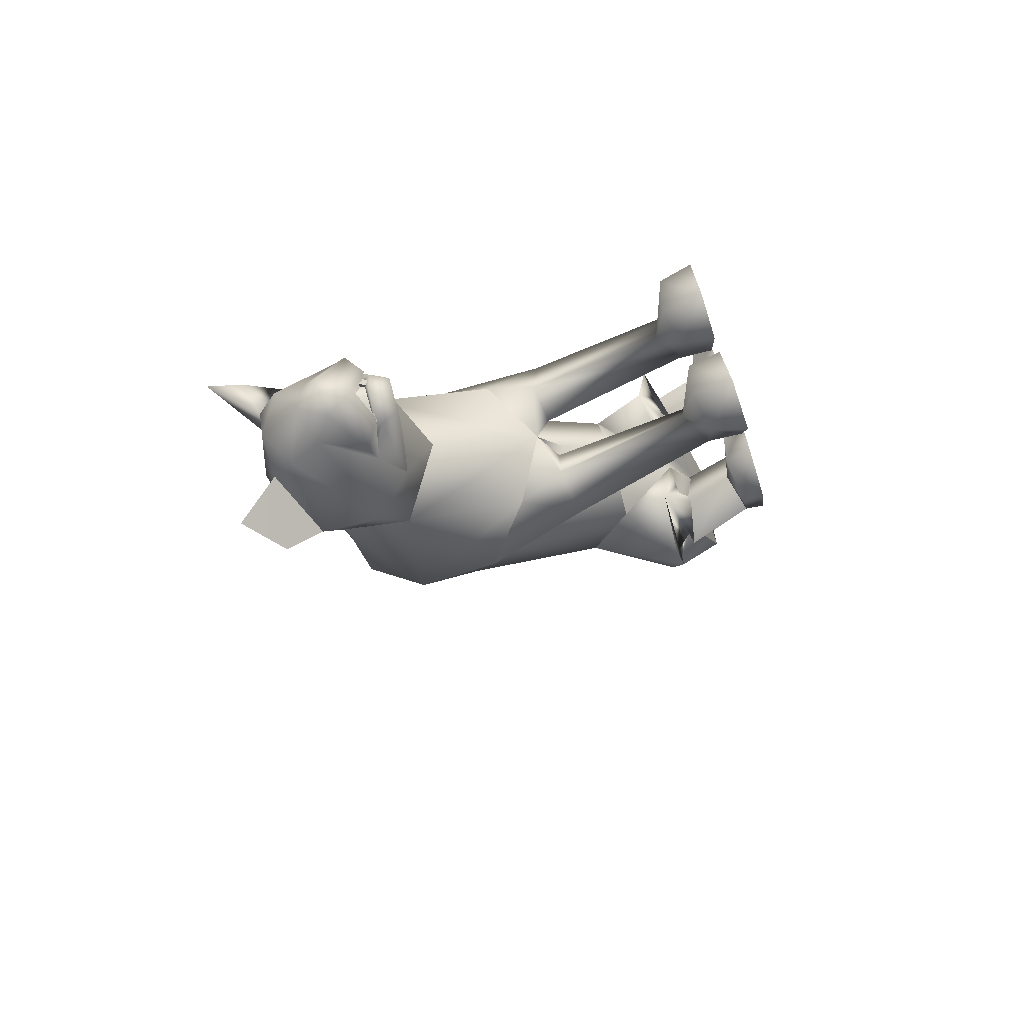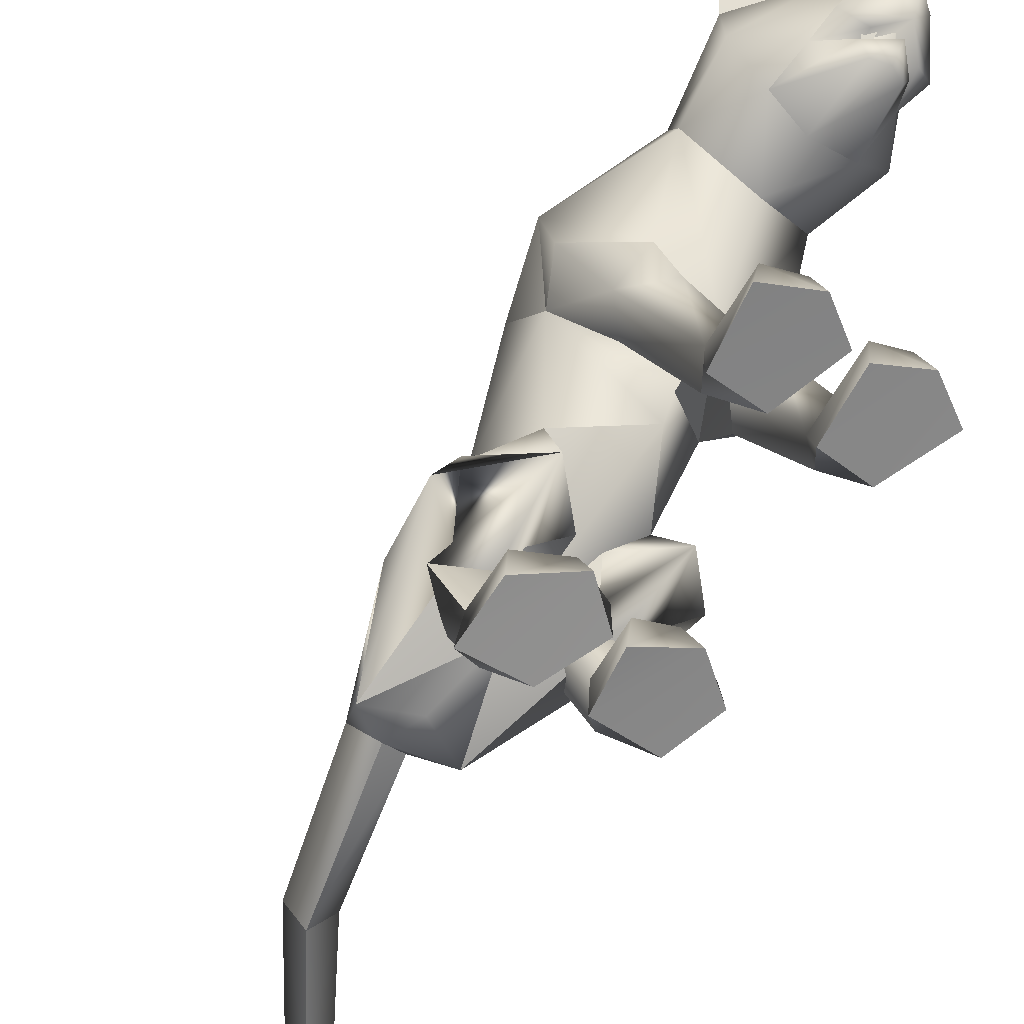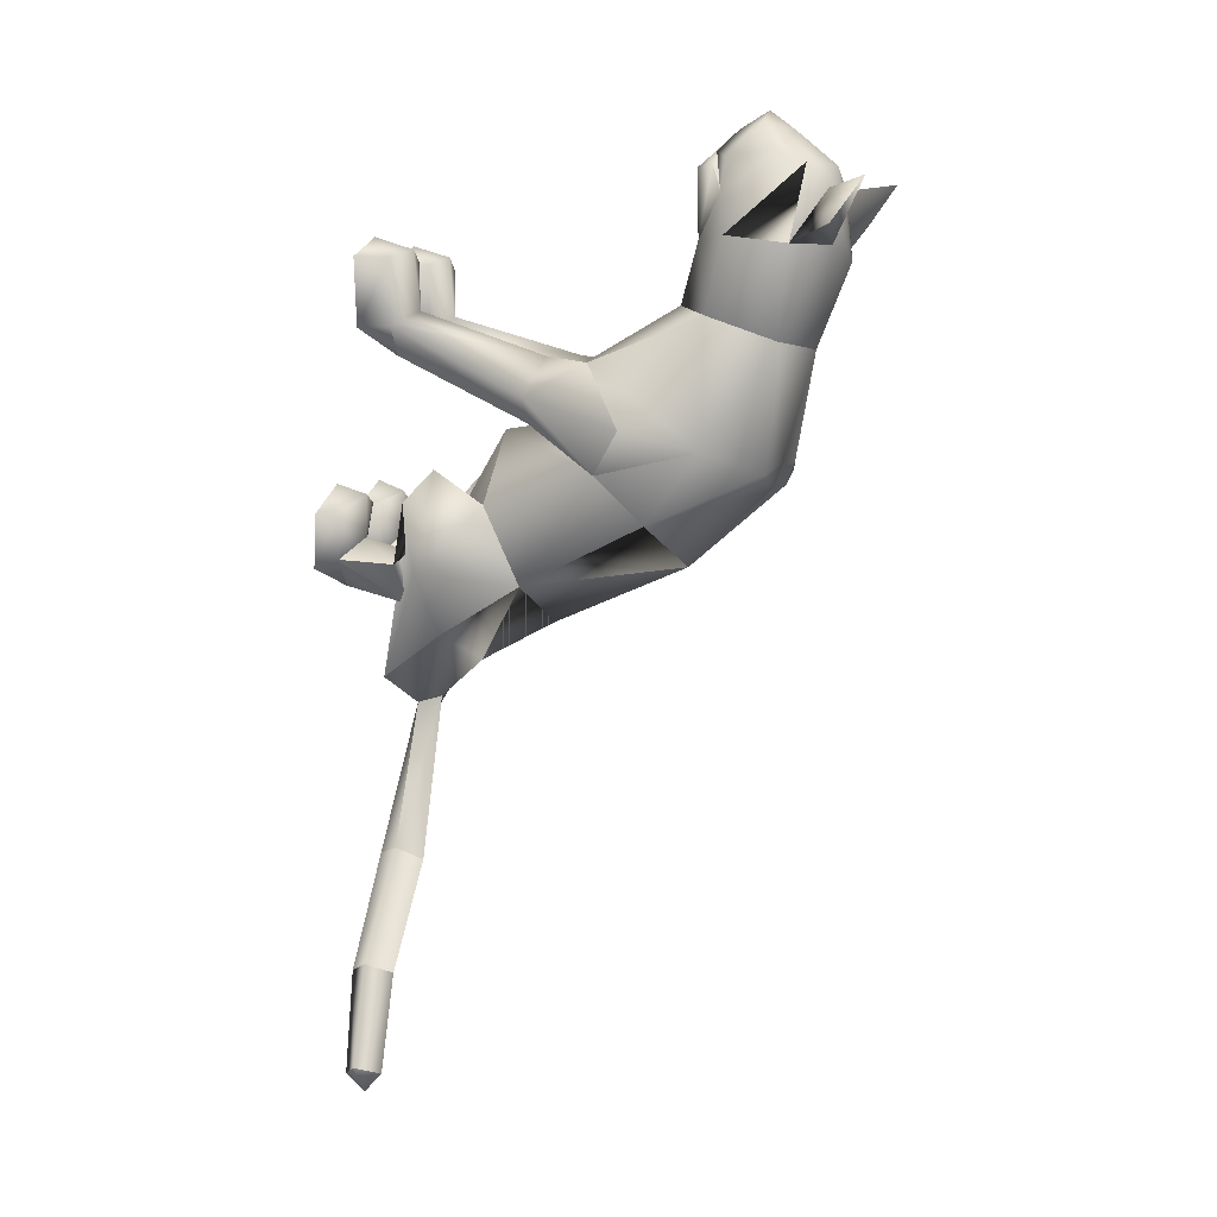
<metadata>
{"format":"obj","ext":"obj","renderer":"f3d","projection":"perspective","resolution":1024,"background":"white","views":[{"elev":75.3,"azim":-104.5,"up":"+Z"},{"elev":-57.5,"azim":-36.4,"up":"+Y"},{"elev":1.5,"azim":110.2,"up":"+Z"}]}
</metadata>
<code>
o sittingdown_meshes[0].004
v 0.001493 0.3381 0.4688
v 0.007844 0.3339 0.4815
v 0.001943 0.2939 0.4426
v 0.07894 0.4154 0.4726
v 0.1536 0.3527 0.3324
v 0.08473 0.4668 0.4492
v 0.03132 0.4366 0.508
v 0.06896 0.3919 0.5193
v 0.03729 0.3437 0.5145
v 0.1119 0.3435 0.4597
v 0.07473 0.3185 0.4759
v -0.007628 0.318 0.4807
v -0.05262 0.3418 0.4699
v 0.03734 0.3947 0.5418
v 0.001446 0.3911 0.5233
v -0.02337 0.4155 0.4784
v -0.04077 0.4649 0.4582
v -0.1361 0.3467 0.3556
v 0.02031 0.5011 0.4505
v 0.007844 0.3339 0.4815
v -0.01186 0.3311 0.4708
v 0.001943 0.2939 0.4426
v -0.01186 0.3311 0.4708
v 0.001493 0.3381 0.4688
v 0.001943 0.2939 0.4426
v 0.05732 0.3388 0.4654
v 0.05589 0.2944 0.4393
v 0.05612 0.3344 0.4786
v 0.05612 0.3344 0.4786
v 0.05589 0.2944 0.4393
v 0.07252 0.332 0.4656
v 0.07252 0.332 0.4656
v 0.05589 0.2944 0.4393
v 0.05732 0.3388 0.4654
v -0.001235 0.5181 0.3021
v 0.1528 0.1793 0.03445
v 0.1528 0.1793 0.03445
v -0.19 0.1747 0.06454
v -0.19 0.1747 0.06454
v 0.03197 0.3451 0.4861
v 0.03271 0.3228 0.4788
v 0.07243 0.3226 0.437
v 0.06639 0.3668 0.4314
v 0.06448 0.3506 0.4497
v -0.01956 0.3214 0.4429
v -0.01188 0.3495 0.4546
v -0.02073 0.3653 0.4372
v -0.01188 0.3495 0.4546
v -0.02073 0.3653 0.4372
v -0.01956 0.3214 0.4429
v 0.07243 0.3226 0.437
v -0.01956 0.3214 0.4429
v 0.03271 0.3228 0.4788
v 0.03642 0.3183 0.4938
v 0.07432 0.311 0.4571
v 0.06163 0.2814 0.4541
v 0.03442 0.2831 0.4666
v 0.003773 0.2807 0.4582
v -0.01259 0.3103 0.4624
v 0.03197 0.3451 0.4861
v 0.06448 0.3506 0.4497
v 0.07243 0.3226 0.437
v 0.06639 0.3668 0.4314
v 0.03271 0.3228 0.4788
v -0.11 0.566 0.4373
v -0.1547 0.5074 0.3801
v -0.11 0.566 0.4373
v -0.1547 0.5074 0.3801
v 0.151 0.5206 0.3425
v 0.1354 0.572 0.4153
v 0.151 0.5206 0.3425
v 0.1354 0.572 0.4153
v -0.08551 -0.2922 -0.3383
v 0.05249 -0.2823 0.217
v 0.1057 -0.2637 0.3656
v 0.03602 -0.2702 0.33
v 0.03602 -0.2702 0.33
v 0.0429 -0.2127 0.3299
v 0.05249 -0.2823 0.217
v 0.1384 -0.2808 0.2139
v 0.1766 -0.2676 0.3255
v 0.1603 -0.2101 0.3245
v 0.09956 -0.1961 0.3426
v 0.1766 -0.2676 0.3255
v 0.1384 -0.2808 0.2139
v 0.05249 -0.2823 0.217
v 0.1057 -0.2637 0.3656
v -0.01986 -0.2849 0.2194
v 0.01005 -0.2712 0.331
v -0.05627 -0.2699 0.3718
v -0.1085 -0.2887 0.2211
v -0.1338 -0.2784 0.3357
v -0.05627 -0.2699 0.3718
v -0.05771 -0.2021 0.3493
v -0.1203 -0.2205 0.3356
v 0.01005 -0.2712 0.331
v -0.001289 -0.2143 0.3316
v -0.1085 -0.2887 0.2211
v -0.01986 -0.2849 0.2194
v -0.01986 -0.2849 0.2194
v -0.1338 -0.2784 0.3357
v 0.1061 -0.1955 -0.1919
v -0.2376 -0.1809 -0.1201
v 0.1573 -0.2954 -1.015
v 0.1738 -0.2533 -1.04
v 0.187 -0.2665 -0.9992
v 0.132 -0.2605 -1.026
v 0.1625 -0.228 -1.011
v 0.132 -0.2605 -1.026
v 0.1625 -0.228 -1.011
v 0.187 -0.2665 -0.9992
v 0.1573 -0.2954 -1.015
v 0.1419 -0.3592 -0.1836
v 0.0337 -0.3661 -0.1817
v 0.01513 -0.3549 -0.08412
v 0.0955 -0.34 -0.041
v 0.07622 -0.2946 -0.05827
v 0.1674 -0.3438 -0.09253
v 0.01339 -0.314 -0.07096
v 0.1519 -0.305 -0.08692
v 0.0337 -0.3661 -0.1817
v 0.0955 -0.34 -0.041
v 0.1419 -0.3592 -0.1836
v 0.1674 -0.3438 -0.09253
v 0.0337 -0.3661 -0.1817
v 0.01513 -0.3549 -0.08412
v -0.1491 -0.3726 -0.1922
v -0.0433 -0.3714 -0.183
v -0.1566 -0.3164 -0.07844
v -0.08156 -0.3013 -0.04845
v -0.1543 -0.3563 -0.08677
v -0.07393 -0.3458 -0.02919
v -0.005765 -0.356 -0.08276
v -0.01856 -0.3157 -0.06893
v -0.0433 -0.3714 -0.183
v -0.005765 -0.356 -0.08276
v -0.07393 -0.3458 -0.02919
v -0.0433 -0.3714 -0.183
v -0.1491 -0.3726 -0.1922
v -0.1543 -0.3563 -0.08677
v -0.03097 0.3794 -0.02061
v -0.01554 0.4566 0.1675
v 0.1095 0.3088 0.215
v 0.06878 0.4158 0.1741
v -0.12 0.3038 0.2356
v -0.09444 0.4124 0.1878
v -0.001526 0.2335 0.245
v -0.01554 0.4566 0.1675
v 0.06878 0.4158 0.1741
v 0.1095 0.3088 0.215
v -0.12 0.3038 0.2356
v -0.09444 0.4124 0.1878
v -0.001526 0.2335 0.245
v -0.007309 -0.0011 0.05945
v -0.04043 0.2341 -0.18
v 0.09031 0.2016 -0.1149
v -0.007309 -0.0011 0.05945
v -0.1626 0.2022 -0.07733
v 0.008057 0.4086 -0.01316
v 0.1046 0.1107 0.1476
v 0.1046 0.1107 0.1476
v -0.1167 0.1046 0.1652
v -0.06922 0.4075 -0.005885
v -0.1167 0.1046 0.1652
v 0.08808 0.2921 0.3357
v 0.01647 0.3595 0.3933
v 0.09823 0.3313 0.4065
v -0.05514 0.3285 0.4171
v 0.08808 0.2921 0.3357
v 0.008833 0.2786 0.3308
v -0.06728 0.2886 0.3485
v -0.06728 0.2886 0.3485
v -0.06427 0.5012 0.3329
v -0.04316 0.498 0.4212
v -0.1311 0.4461 0.3455
v -0.04316 0.498 0.4212
v -0.1311 0.4461 0.3455
v -0.04316 0.498 0.4212
v -0.06427 0.5012 0.3329
v -0.1311 0.4461 0.3455
v 0.06861 0.5044 0.3209
v 0.07003 0.4987 0.4094
v 0.1319 0.4516 0.3176
v 0.1319 0.4516 0.3176
v 0.06861 0.5044 0.3209
v 0.07003 0.4987 0.4094
v 0.07003 0.4987 0.4094
v -0.02289 -0.08306 0.05187
v -0.07609 -0.01664 -0.2743
v 0.02886 0.01773 0.1171
v 0.08826 0.000968 0.05371
v 0.08203 0.03299 0.1621
v 0.1386 0.01173 0.09249
v 0.02886 0.01773 0.1171
v 0.08826 0.000968 0.05371
v 0.08826 0.000968 0.05371
v -0.03988 0.01608 0.1234
v -0.1044 -0.001809 0.07477
v -0.08576 0.02753 0.1781
v -0.1499 0.00748 0.1224
v -0.1044 -0.001809 0.07477
v -0.03988 0.01608 0.1234
v -0.1044 -0.001809 0.07477
v -0.1094 -0.164 -0.3417
v -0.1094 -0.164 -0.3417
v 0.09548 -0.2272 0.1693
v 0.1346 -0.2224 0.2154
v 0.08865 -0.1886 0.2424
v 0.09548 -0.2272 0.1693
v 0.05845 -0.2261 0.1992
v 0.09548 -0.2272 0.1693
v -0.03189 -0.2293 0.2024
v -0.05908 -0.1939 0.2481
v -0.1077 -0.2304 0.2238
v -0.07399 -0.2328 0.1744
v -0.07399 -0.2328 0.1744
v -0.07399 -0.2328 0.1744
v -0.1441 -0.2602 -0.4227
v -0.09806 -0.2755 -0.4121
v -0.1097 -0.2419 -0.4067
v -0.06097 -0.2652 -0.4154
v -0.06097 -0.2652 -0.4154
v -0.09806 -0.2755 -0.4121
v -0.1097 -0.2419 -0.4067
v -0.1097 -0.2419 -0.4067
v -0.1441 -0.2602 -0.4227
v -0.09806 -0.2755 -0.4121
v -0.01191 -0.3063 -0.37
v -0.01191 -0.3063 -0.37
v -0.01191 -0.3063 -0.37
v -0.163 -0.295 -0.3713
v -0.163 -0.295 -0.3713
v -0.163 -0.295 -0.3713
v 0.01026 -0.275 -0.6599
v -0.02502 -0.3198 -0.6759
v -0.01621 -0.2351 -0.682
v -0.01621 -0.2351 -0.682
v -0.05432 -0.2696 -0.6908
v -0.02502 -0.3198 -0.6759
v -0.02502 -0.3198 -0.6759
v -0.05432 -0.2696 -0.6908
v -0.01621 -0.2351 -0.682
v -0.02502 -0.3198 -0.6759
v 0.01026 -0.275 -0.6599
v -0.01621 -0.2351 -0.682
v -0.01981 -0.2016 -0.07723
v 0.03765 -0.2486 -0.1663
v 0.1325 -0.2019 -0.07439
v 0.03765 -0.2486 -0.1663
v 0.07548 -0.172 -0.01851
v 0.03765 -0.2486 -0.1663
v -0.05957 -0.1998 -0.07637
v -0.1571 -0.223 -0.1796
v -0.22 -0.1691 -0.0838
v -0.1571 -0.223 -0.1796
v -0.1275 -0.1655 -0.01184
v -0.1571 -0.223 -0.1796
v 0.09651 -0.3134 -0.8573
v 0.09651 -0.3134 -0.8573
v 0.0718 -0.2713 -0.873
v 0.1016 -0.2353 -0.8558
v 0.0718 -0.2713 -0.873
v 0.09651 -0.3134 -0.8573
v 0.1256 -0.277 -0.8398
v 0.1256 -0.277 -0.8398
v 0.1016 -0.2353 -0.8558
v 0.1016 -0.2353 -0.8558
v 0.106 -0.2308 -0.1759
v 0.03973 -0.2352 -0.2429
v -0.01395 -0.2313 -0.1904
v 0.03973 -0.2352 -0.2429
v 0.05587 -0.2266 -0.155
v 0.106 -0.2308 -0.1759
v 0.03973 -0.2352 -0.2429
v -0.01395 -0.2313 -0.1904
v 0.05587 -0.2266 -0.155
v -0.06356 -0.2317 -0.1921
v -0.1311 -0.216 -0.2679
v -0.1859 -0.2236 -0.1995
v -0.1173 -0.2325 -0.1555
v -0.1311 -0.216 -0.2679
v -0.06356 -0.2317 -0.1921
v -0.1311 -0.216 -0.2679
v -0.1859 -0.2236 -0.1995
v -0.1173 -0.2325 -0.1555
v 0.07388 -0.2962 -0.1296
v 0.1323 -0.3189 -0.1679
v 0.1323 -0.3189 -0.1679
v 0.06822 -0.3356 -0.2122
v 0.07388 -0.2962 -0.1296
v 0.06822 -0.3356 -0.2122
v 0.06822 -0.3356 -0.2122
v 0.02212 -0.3263 -0.1617
v 0.02212 -0.3263 -0.1617
v 0.06822 -0.3356 -0.2122
v -0.04263 -0.3316 -0.1631
v -0.0944 -0.3075 -0.1211
v -0.09799 -0.3447 -0.2131
v -0.1531 -0.3335 -0.1653
v -0.09799 -0.3447 -0.2131
v -0.1531 -0.3335 -0.1653
v -0.09799 -0.3447 -0.2131
v -0.0944 -0.3075 -0.1211
v -0.04263 -0.3316 -0.1631
v -0.09799 -0.3447 -0.2131
v 0.06065 0.3927 -0.03476
v 0.004218 0.3916 -0.05338
v 0.1365 0.3104 -0.000572
v 0.1134 0.1238 -0.03415
v 0.1134 0.1238 -0.03415
v 0.1134 0.1238 -0.03415
v 0.1134 0.1238 -0.03415
v 0.1134 0.1238 -0.03415
v 0.1134 0.1238 -0.03415
v -0.188 0.305 0.02916
v -0.1244 0.3903 -0.01717
v -0.073 0.3908 -0.04562
v -0.1585 0.1233 0.002669
v -0.1585 0.1233 0.002669
v -0.1585 0.1233 0.002669
v -0.1585 0.1233 0.002669
v -0.1585 0.1233 0.002669
v 0.05825 -0.09072 -0.07763
v 0.04134 -0.03303 -0.2129
v 0.05825 -0.09072 -0.07763
v 0.04134 -0.03303 -0.2129
v 0.04134 -0.03303 -0.2129
v 0.05825 -0.09072 -0.07763
v 0.02691 -0.1832 -0.295
v 0.02691 -0.1832 -0.295
v 0.02691 -0.1832 -0.295
v -0.1559 -0.03229 -0.1629
v -0.1367 -0.09018 -0.03427
v -0.1559 -0.03229 -0.1629
v -0.1367 -0.09018 -0.03427
v -0.1367 -0.09018 -0.03427
v -0.1559 -0.03229 -0.1629
v -0.2127 -0.1788 -0.2516
v -0.2125 -0.1789 -0.2515
v -0.2125 -0.1789 -0.2515
v -0.004413 0.04792 0.1486
v -0.004413 0.04792 0.1486
v -0.004413 0.04792 0.1486
v -0.004413 0.04792 0.1486
v -0.004413 0.04792 0.1486
v -0.004413 0.04792 0.1486
v -0.004413 0.04792 0.1486
v -0.06707 -0.2624 -0.2086
v -0.06707 -0.2624 -0.2086
v -0.06707 -0.2624 -0.2086
v -0.6886 -0.08061 0.9927
v -0.6886 -0.08061 0.9927
v -0.06097 -0.2652 -0.4154
v -0.2125 -0.1789 -0.2515
v -0.1094 -0.164 -0.3417
v -0.1559 -0.03229 -0.1629
v -0.2113 -0.1791 -0.2507
v -0.1082 -0.165 -0.3411
v -0.1547 -0.03269 -0.1619
v -0.1096 -0.1638 -0.3418
v -0.1561 -0.03224 -0.1631
f 327 155 189
f 155 337 189
f 205 189 337
f 340 356 354
f 189 205 327
f 178 180 17
f 356 357 354
f 337 355 356
f 357 361 338
f 355 359 356
f 359 360 361
f 340 337 356
f 356 359 357
f 337 205 355
f 357 359 361
f 355 358 359
f 359 358 360
f 1 2 3
f 4 5 6
f 7 4 6
f 7 8 4
f 9 10 8
f 8 10 4
f 11 10 9
f 12 9 13
f 14 8 7
f 14 9 8
f 14 15 9
f 9 15 13
f 15 16 13
f 7 16 15
f 14 7 15
f 7 17 16
f 16 17 18
f 6 19 7
f 17 7 19
f 20 21 22
f 23 24 25
f 26 27 28
f 29 30 31
f 32 33 34
f 35 173 174
f 18 17 175
f 174 17 19
f 17 174 175
f 35 174 19
f 65 66 176
f 176 66 177
f 178 179 67
f 68 67 179
f 180 68 179
f 173 35 142
f 143 144 5
f 145 18 146
f 18 175 146
f 146 175 173
f 146 173 142
f 181 142 35
f 186 184 69
f 144 142 181
f 144 181 183
f 5 144 183
f 5 183 6
f 70 182 69
f 184 185 71
f 71 185 72
f 186 72 185
f 6 183 187
f 187 19 6
f 35 19 187
f 35 187 181
f 143 5 165
f 40 41 42
f 42 43 44
f 40 45 41
f 45 40 46
f 45 46 47
f 48 49 50
f 166 11 9
f 11 167 10
f 167 4 10
f 4 167 5
f 51 167 166
f 166 167 11
f 52 166 168
f 166 12 168
f 166 9 12
f 12 13 168
f 52 53 166
f 51 166 53
f 54 51 53
f 54 55 51
f 56 55 54
f 54 53 52
f 57 56 54
f 167 51 55
f 55 169 167
f 56 169 55
f 56 170 169
f 56 57 170
f 58 170 57
f 57 54 58
f 58 54 59
f 54 52 59
f 168 59 52
f 58 171 170
f 58 59 171
f 171 59 168
f 5 167 165
f 60 48 50
f 147 143 165
f 165 170 147
f 172 147 170
f 168 13 16
f 16 18 168
f 18 172 168
f 145 172 18
f 147 172 145
f 61 62 63
f 60 62 61
f 62 60 64
f 42 44 40
f 50 64 60
f 148 149 159
f 159 149 306
f 306 307 159
f 308 149 150
f 308 306 149
f 159 307 141
f 159 141 148
f 150 160 308
f 308 160 36
f 162 341 151
f 315 151 152
f 315 152 316
f 163 148 141
f 163 141 317
f 316 163 317
f 163 316 152
f 148 163 152
f 162 315 38
f 151 315 162
f 153 151 341
f 341 150 153
f 150 341 160
f 342 154 309
f 155 307 156
f 156 307 306
f 156 306 308
f 310 156 308
f 343 318 157
f 158 315 316
f 158 316 317
f 155 158 317
f 141 155 317
f 141 307 155
f 319 315 158
f 38 315 320
f 36 311 308
f 344 312 190
f 190 312 191
f 192 193 161
f 193 37 161
f 192 161 345
f 192 345 194
f 193 313 37
f 195 313 193
f 346 197 321
f 197 198 321
f 199 164 200
f 199 347 164
f 200 164 39
f 200 39 322
f 201 200 322
f 199 202 347
f 157 318 188
f 157 188 314
f 318 158 332
f 333 334 103
f 158 155 332
f 155 189 332
f 335 318 332
f 318 335 188
f 314 188 323
f 155 324 189
f 156 324 155
f 325 102 326
f 323 324 314
f 314 324 156
f 188 336 348
f 360 338 361
f 327 329 204
f 228 349 73
f 327 204 189
f 231 73 349
f 337 189 204
f 102 330 326
f 339 232 103
f 330 102 229
f 188 348 328
f 103 334 339
f 350 246 325
f 350 230 247
f 102 248 249
f 247 246 350
f 250 325 246
f 325 250 102
f 249 229 102
f 248 102 250
f 350 333 252
f 253 103 232
f 103 253 254
f 350 255 233
f 255 350 252
f 256 252 333
f 254 256 103
f 333 103 256
f 340 218 231
f 231 218 219
f 340 220 218
f 73 231 219
f 73 219 228
f 228 219 221
f 331 228 221
f 331 221 220
f 331 220 205
f 340 205 220
f 206 195 207
f 74 75 76
f 77 78 79
f 80 75 74
f 80 81 75
f 82 208 83
f 82 207 208
f 84 85 82
f 82 85 207
f 207 85 209
f 85 86 209
f 87 82 83
f 77 87 78
f 78 87 83
f 192 194 210
f 195 193 207
f 79 210 211
f 194 196 210
f 84 82 87
f 192 207 193
f 78 210 79
f 78 208 210
f 78 83 208
f 207 192 208
f 211 210 196
f 210 208 192
f 277 278 257
f 253 279 254
f 252 277 257
f 277 256 280
f 256 254 279
f 279 280 256
f 252 256 277
f 279 253 281
f 268 269 249
f 246 270 250
f 246 251 270
f 270 251 271
f 250 268 248
f 249 248 268
f 268 250 272
f 270 272 250
f 296 282 297
f 282 296 283
f 298 283 296
f 297 284 299
f 284 297 285
f 285 297 282
f 300 301 281
f 281 301 279
f 127 302 128
f 301 302 127
f 301 127 129
f 129 303 301
f 130 131 132
f 133 130 132
f 133 134 130
f 133 135 134
f 131 129 127
f 130 129 131
f 129 130 303
f 134 303 130
f 134 304 303
f 134 135 304
f 135 305 304
f 136 137 138
f 137 139 138
f 137 140 139
f 212 199 213
f 88 89 90
f 91 90 92
f 93 94 95
f 96 97 93
f 97 94 93
f 97 213 94
f 95 94 213
f 95 213 214
f 95 214 98
f 214 215 98
f 98 215 99
f 96 100 97
f 97 100 212
f 97 212 213
f 216 214 201
f 214 213 199
f 100 217 212
f 217 203 212
f 202 212 203
f 199 212 202
f 101 93 95
f 101 95 98
f 91 88 90
f 201 214 200
f 199 200 214
f 286 287 273
f 288 113 289
f 113 114 289
f 115 116 117
f 117 116 118
f 269 268 288
f 119 117 290
f 120 288 290
f 291 269 288
f 292 293 274
f 275 274 293
f 115 117 119
f 276 275 286
f 293 286 275
f 118 113 120
f 119 290 294
f 273 276 286
f 119 294 121
f 121 294 295
f 120 290 117
f 288 120 113
f 122 123 124
f 117 118 120
f 122 125 123
f 115 119 121
f 126 125 122
f 234 353 235
f 223 235 353
f 236 224 234
f 237 238 225
f 238 226 225
f 238 239 226
f 227 226 239
f 234 224 222
f 240 241 258
f 104 105 106
f 105 107 108
f 259 260 109
f 110 109 261
f 242 262 241
f 243 263 244
f 109 260 261
f 111 261 264
f 244 263 265
f 104 107 105
f 110 261 111
f 111 259 112
f 105 108 106
f 259 111 264
f 109 112 259
f 265 245 244
f 258 241 262
f 266 245 265
f 267 262 242
f 158 337 155
f 327 156 155
f 327 331 205
f 6 184 5
f 72 186 69
f 205 354 355
f 355 357 358
f 357 360 358
f 205 340 354
f 355 354 357
f 357 338 360

</code>
